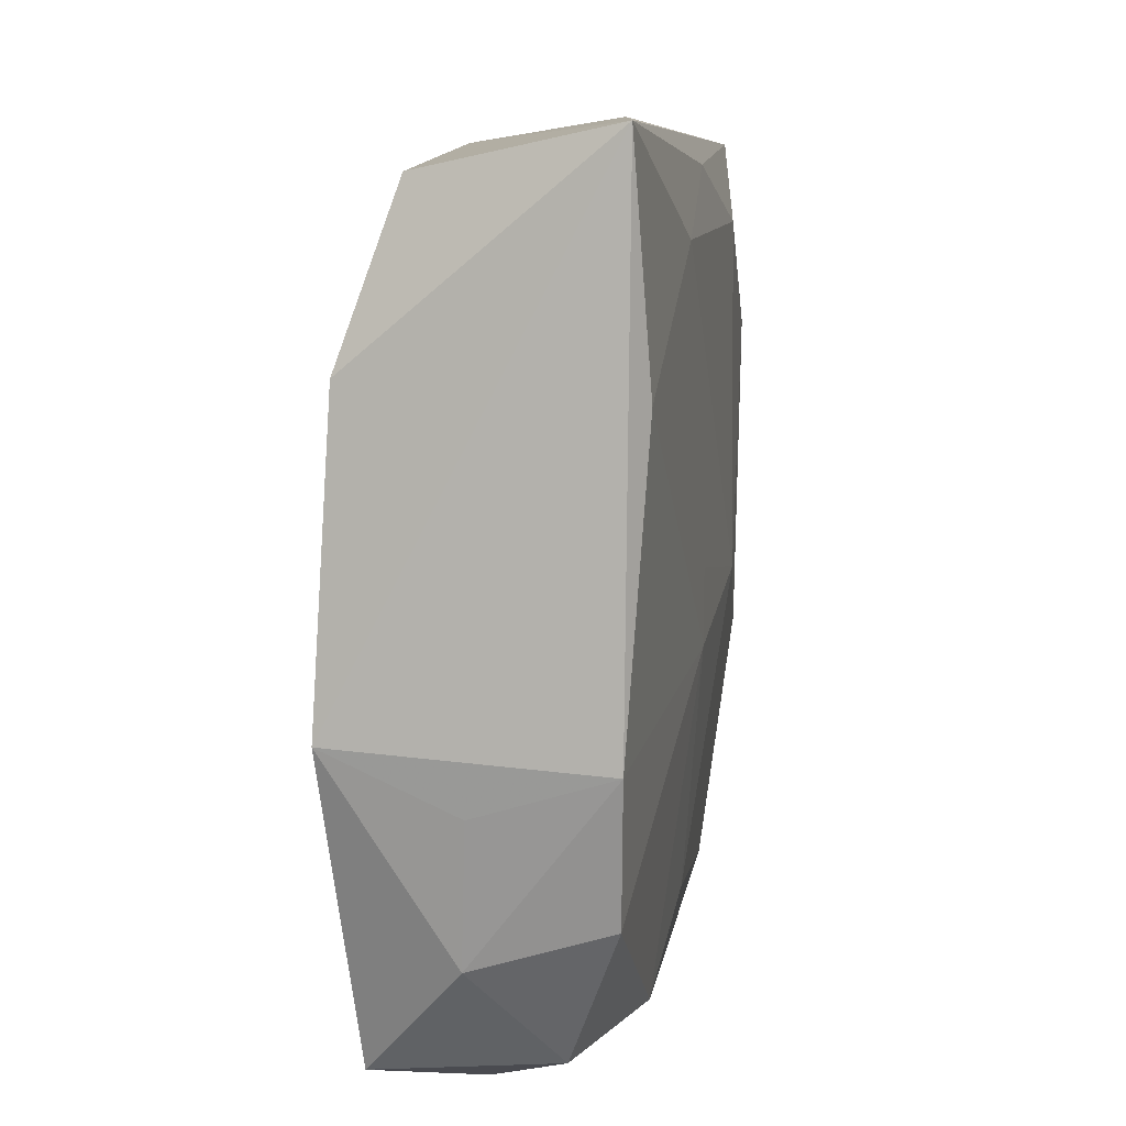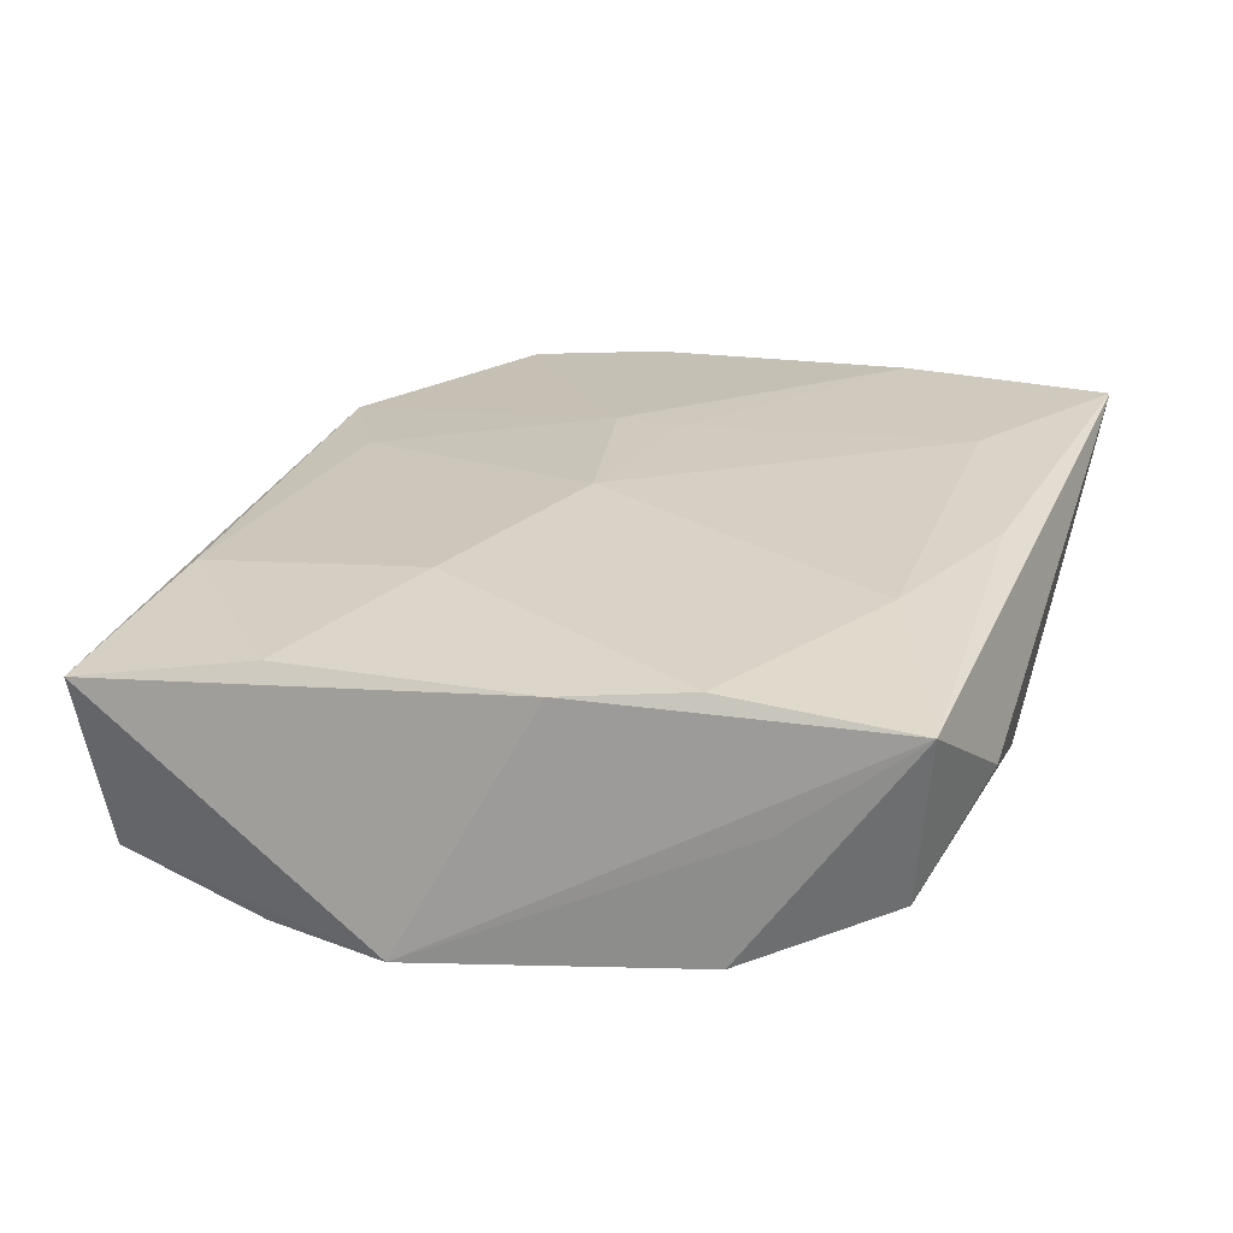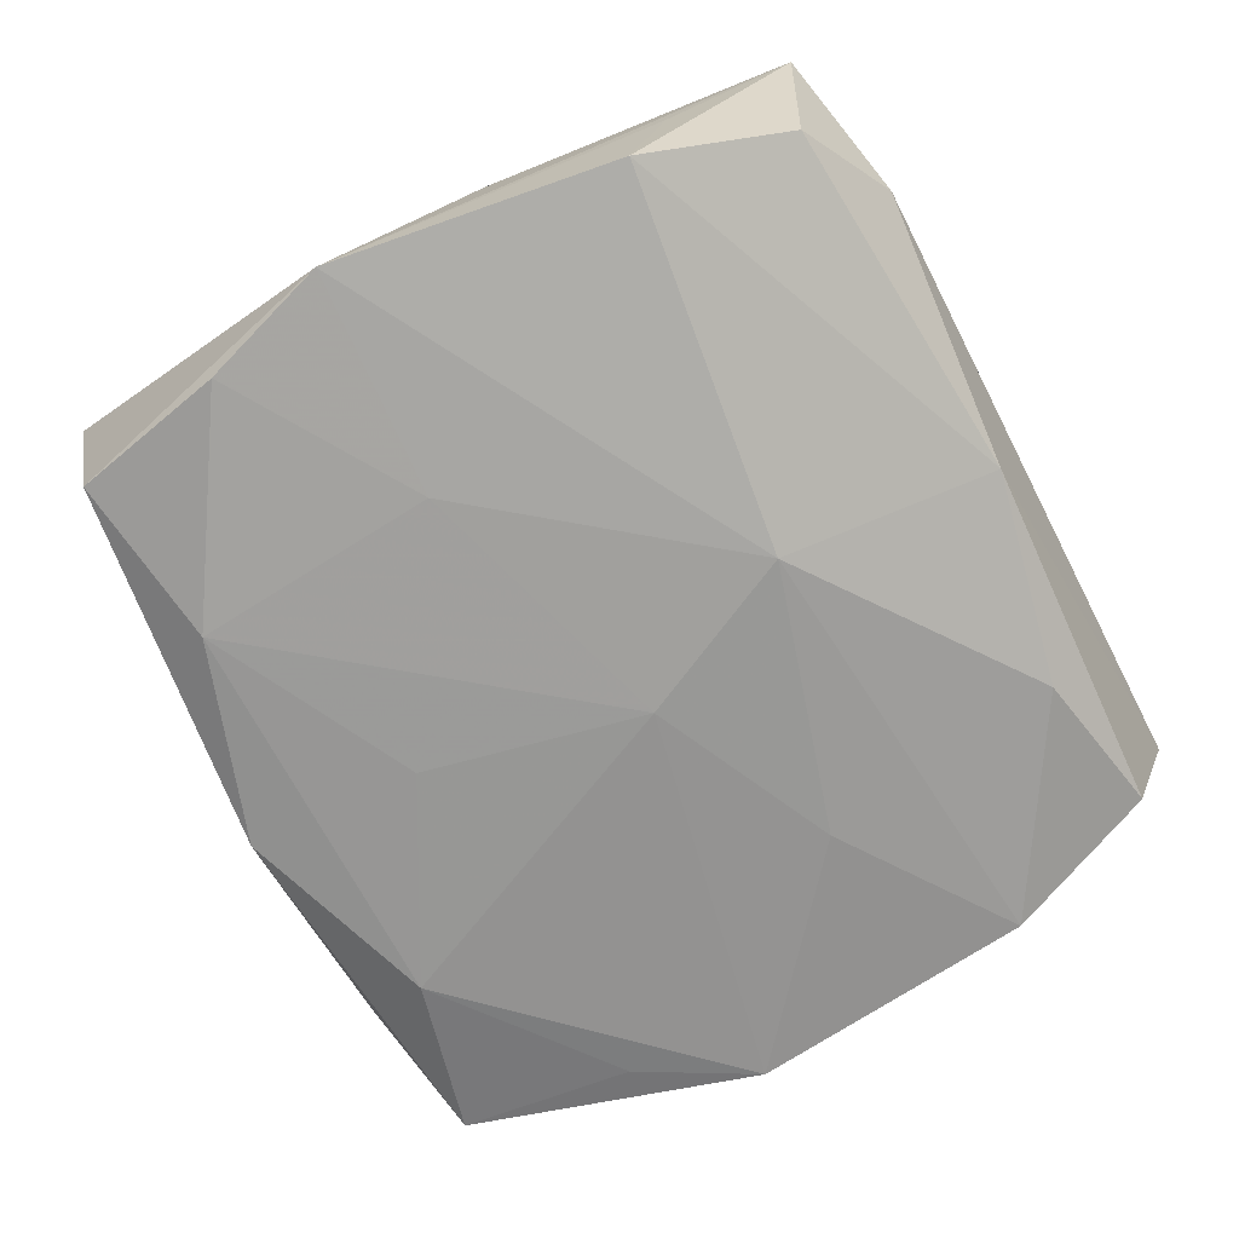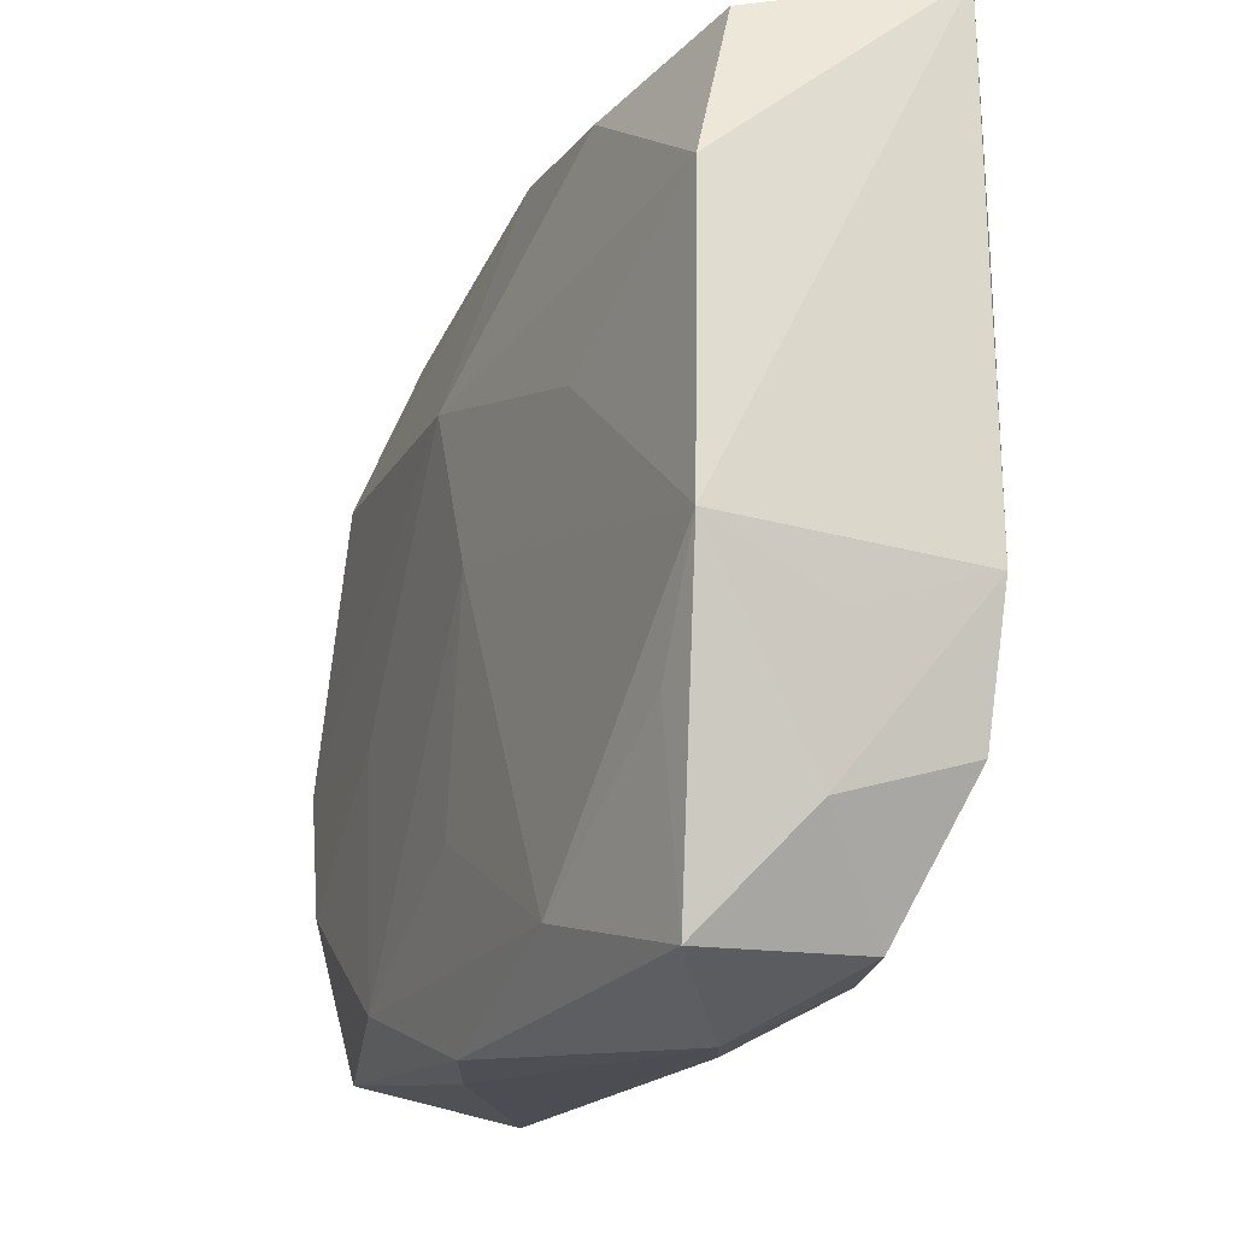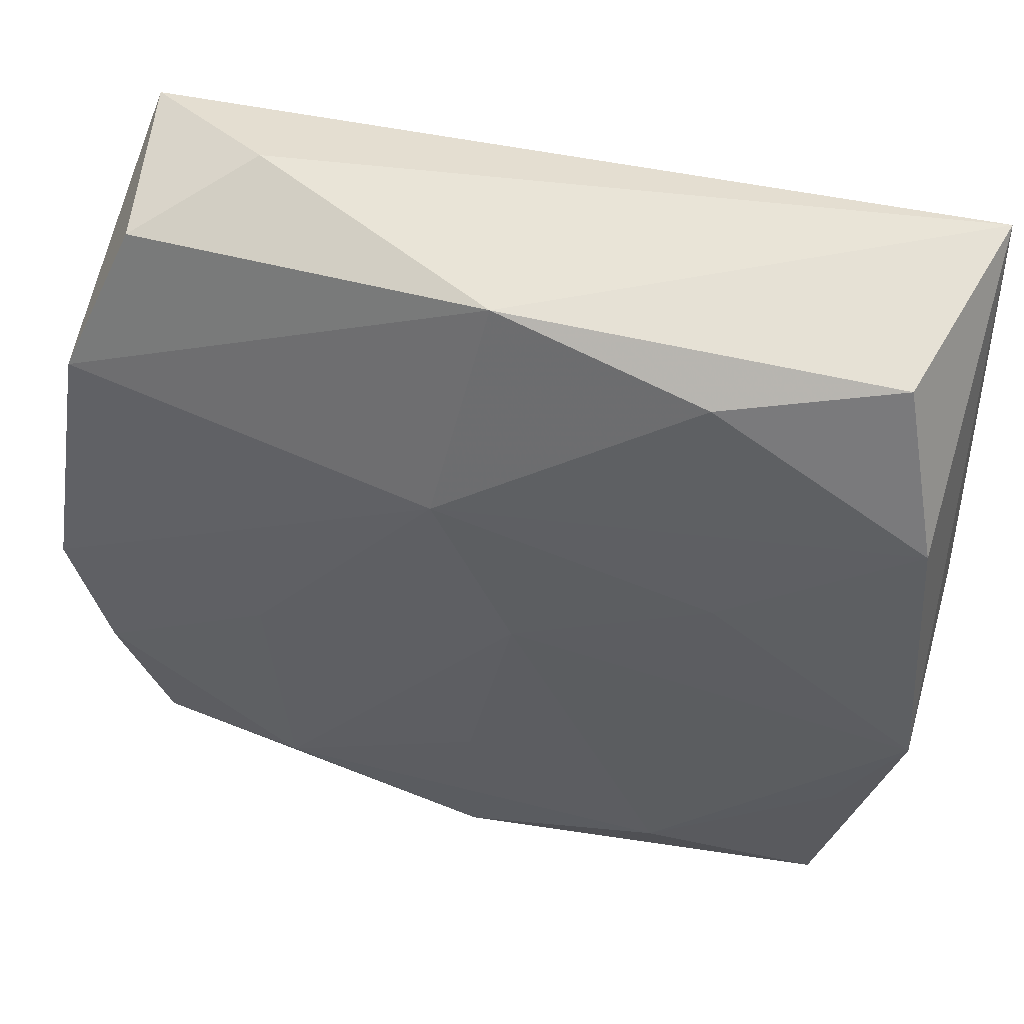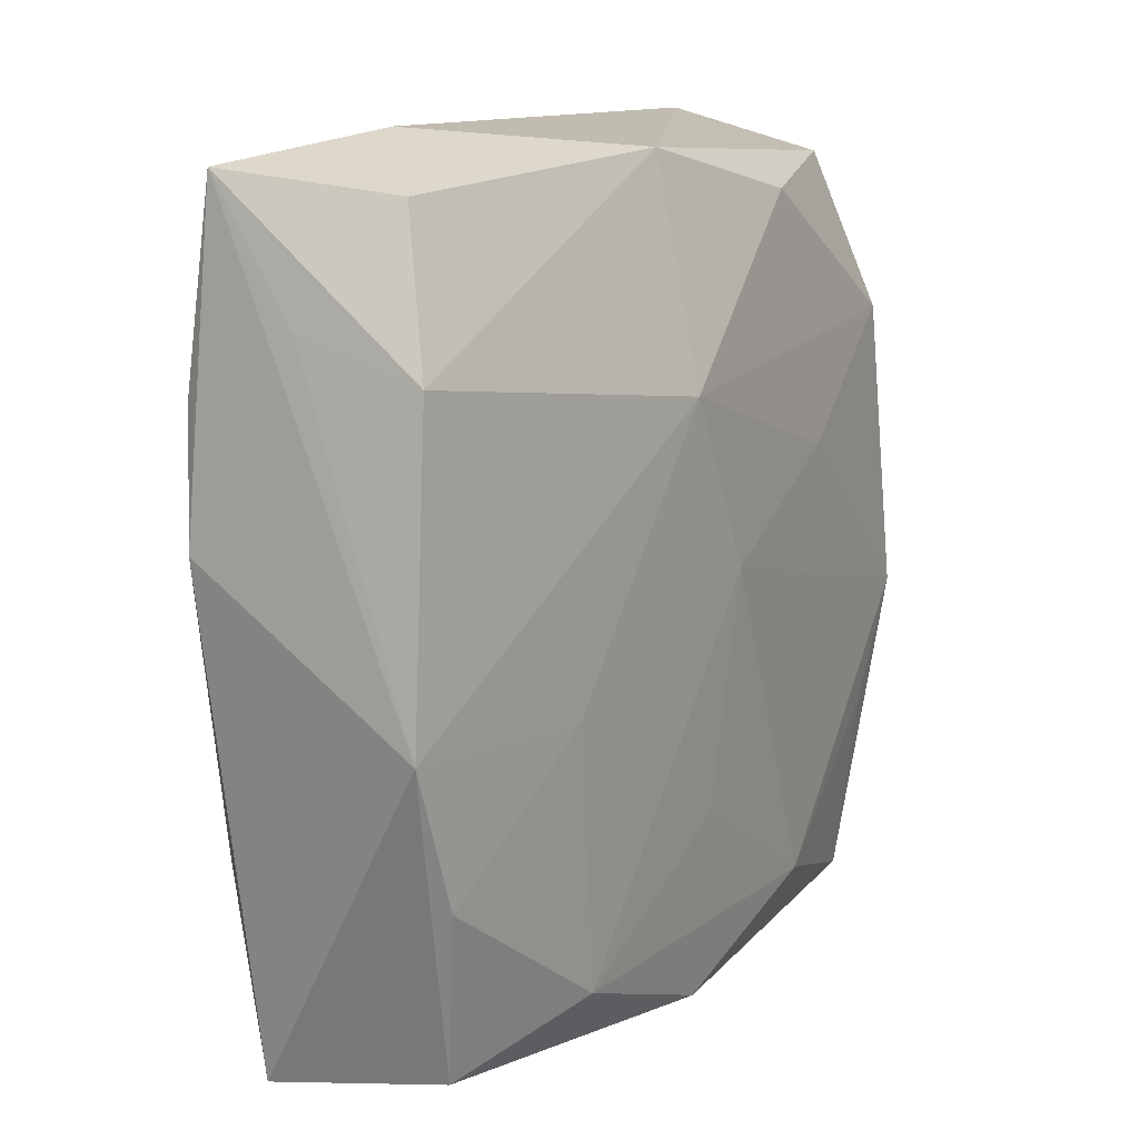
<metadata>
{"format":"obj","ext":"obj","renderer":"f3d","projection":"perspective","resolution":1024,"background":"white","views":[{"elev":10.0,"azim":-78.7,"up":"+Y"},{"elev":22.4,"azim":107.4,"up":"+Z"},{"elev":-71.7,"azim":117.5,"up":"+Z"},{"elev":-18.6,"azim":-110.7,"up":"+Y"},{"elev":51.3,"azim":-162.0,"up":"+Y"},{"elev":11.4,"azim":122.4,"up":"+Y"}]}
</metadata>
<code>
v -0.01612 0.006376 -0.009152
v -0.02513 -0.02589 -0.006442
v 0.018 0.02824 0.001033
v 0.01696 -0.0006508 0.009201
v 0.02642 -0.02489 -0.008239
v -0.02974 -0.009354 0.0006471
v -0.008942 0.001331 0.01072
v -0.02342 -0.02527 0.005148
v -0.002708 0.0003059 -0.01069
v 0.0007735 -0.02744 -0.009424
v -0.01291 0.02133 0.01034
v 0.002855 0.01183 -0.01069
v -0.02889 0.01453 -0.006822
v 0.008505 -0.02744 -0.00656
v -0.01331 -0.02472 0.008239
v -0.009177 -0.003422 0.01075
v 0.0296 0.004495 0.007143
v 0.02508 0.0248 -0.005116
v -0.006228 -0.02762 0.003331
v -0.0279 -0.01581 0.009017
v -0.02602 -0.01354 -0.007785
v -0.004458 -0.02016 0.008789
v -0.01331 -0.02259 -0.009419
v 0.02882 0.01749 3.08e-06
v -0.01657 -0.02904 -0.0009894
v 0.01741 -0.006839 0.00906
v 0.0007874 0.02534 0.008944
v -0.02894 0.02824 0.009607
v 0.02899 -0.01369 -0.01039
v -0.03051 -0.005472 -0.007701
v 0.03196 -0.004751 -0.01012
v -0.02814 -0.01862 4.964e-05
v 0.0002221 0.02664 -0.005948
v 0.01491 -0.02258 -0.01062
v 0.01569 -0.0238 0.006992
v -0.02772 0.01326 0.01055
v 0.0005832 -0.01515 -0.0104
v -0.03001 -0.006493 0.009465
v 0.02769 -0.01372 0.006236
v 0.01632 -0.005565 -0.01069
v 0.02806 -0.02673 0.003611
v -0.0143 0.02349 -0.007017
v 0.02898 0.01499 -0.008815
v 0.01437 0.02123 0.009134
v 0.02824 0.0133 0.00803
v 0.00425 -0.0008696 0.01068
v 0.02757 0.02619 0.006714
v -0.0258 0.02549 -0.003468
f 46 44 11
f 28 30 38
f 38 32 20
f 28 33 48
f 30 23 21
f 36 11 28
f 28 38 36
f 30 32 6
f 6 38 30
f 32 38 6
f 35 22 15
f 25 19 15
f 41 39 35
f 41 14 5
f 35 15 41
f 41 15 19
f 41 19 25
f 25 14 41
f 35 39 26
f 46 22 26
f 26 22 35
f 28 11 27
f 27 11 44
f 13 30 28
f 28 48 13
f 12 33 43
f 2 21 23
f 2 32 30
f 30 21 2
f 5 14 10
f 10 34 5
f 10 14 25
f 25 2 10
f 23 34 10
f 10 2 23
f 12 40 9
f 40 34 9
f 9 23 30
f 46 11 7
f 11 36 7
f 25 15 8
f 8 15 20
f 8 2 25
f 20 32 8
f 32 2 8
f 46 26 4
f 42 48 33
f 42 13 48
f 42 33 12
f 12 13 42
f 47 27 44
f 28 27 47
f 31 41 5
f 31 40 12
f 12 43 31
f 37 34 23
f 23 9 37
f 37 9 34
f 30 13 1
f 1 9 30
f 1 13 12
f 12 9 1
f 16 36 38
f 16 7 36
f 16 38 20
f 46 7 16
f 16 22 46
f 20 15 16
f 16 15 22
f 45 47 44
f 45 44 46
f 46 4 45
f 45 4 26
f 18 43 33
f 18 47 43
f 3 33 28
f 28 47 3
f 3 18 33
f 47 18 3
f 5 34 29
f 29 31 5
f 29 34 40
f 40 31 29
f 43 47 24
f 24 31 43
f 47 31 24
f 17 26 39
f 17 45 26
f 39 41 17
f 41 31 17
f 17 31 47
f 47 45 17

</code>
